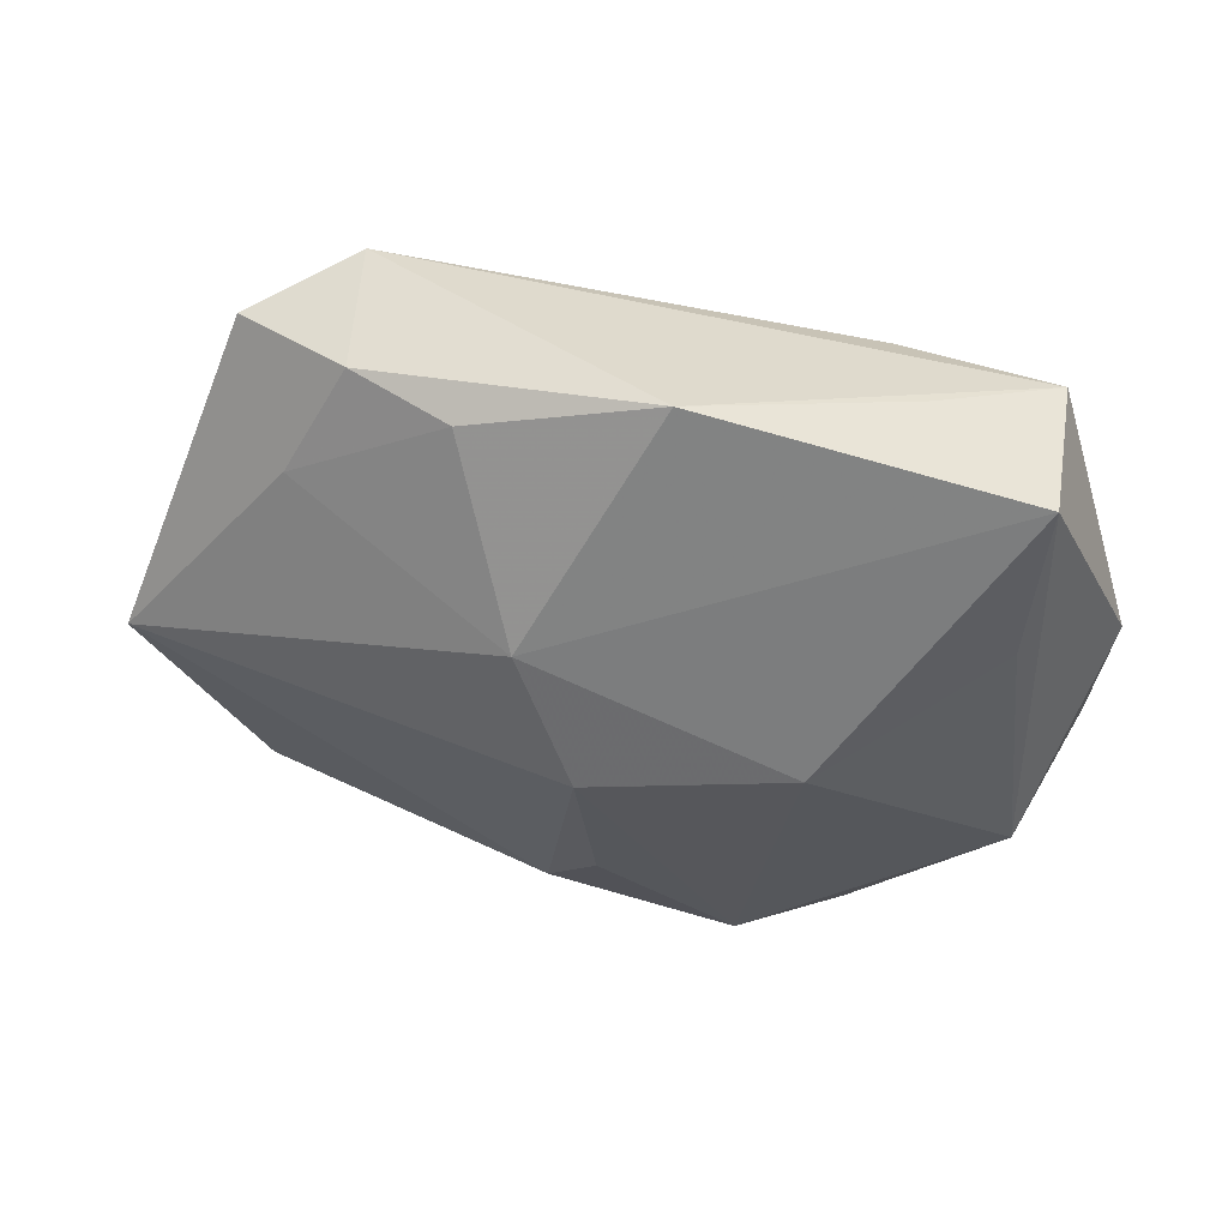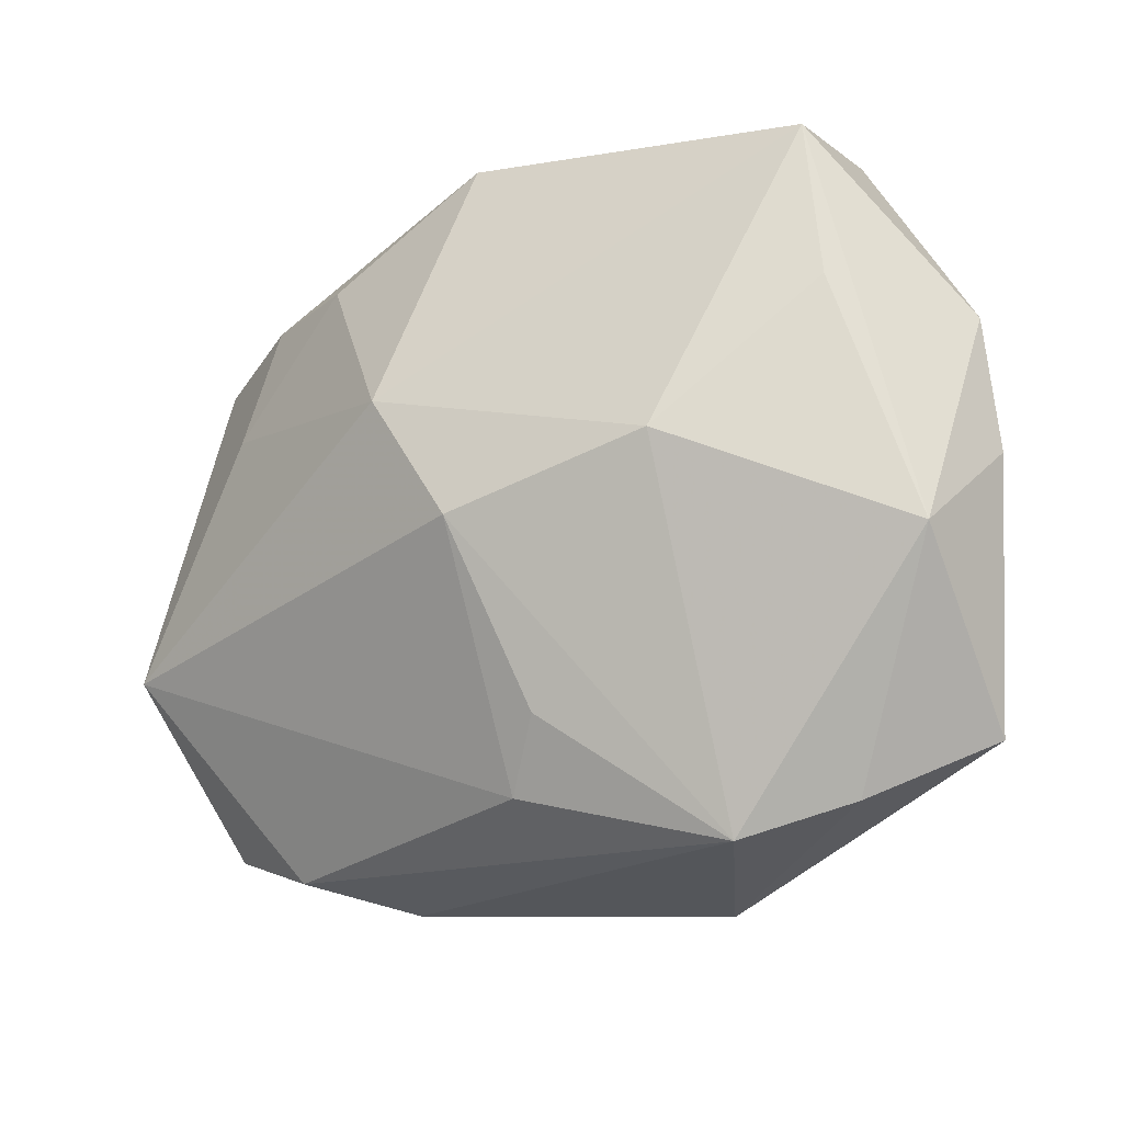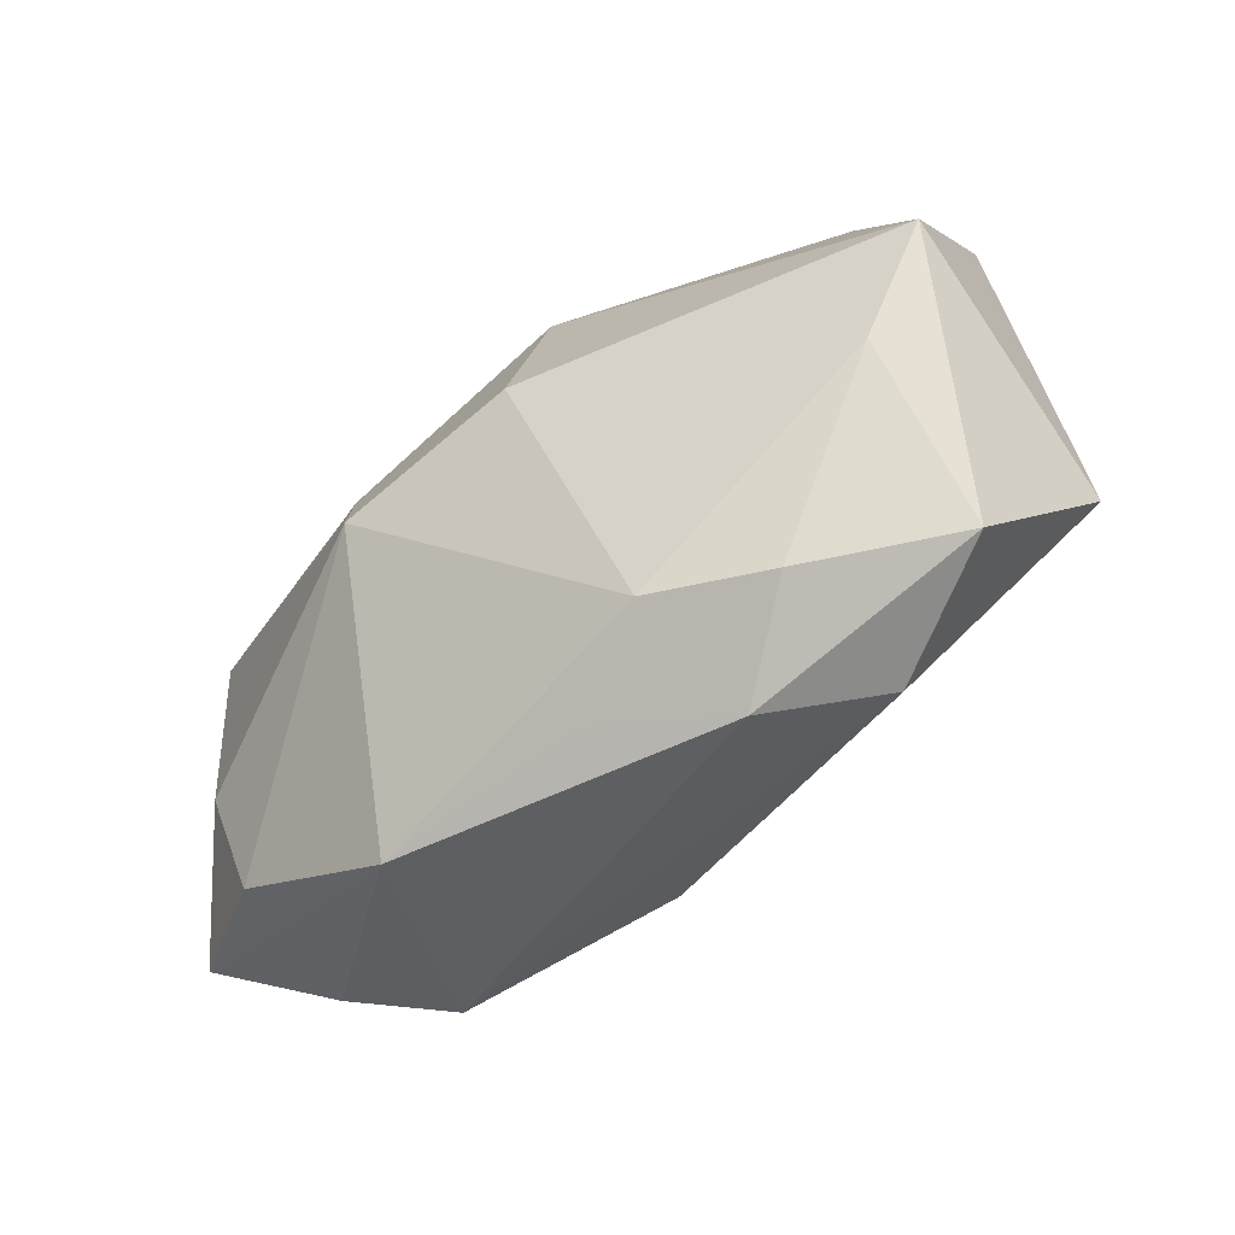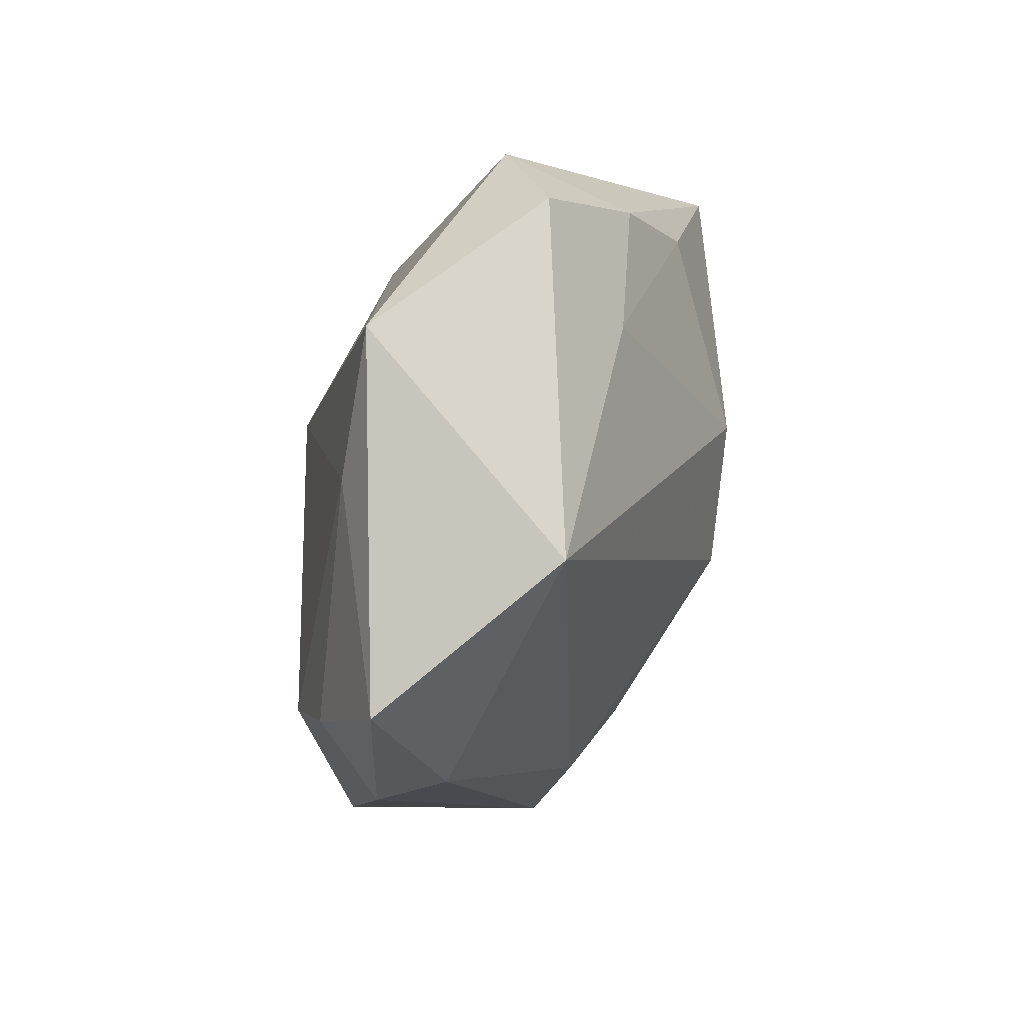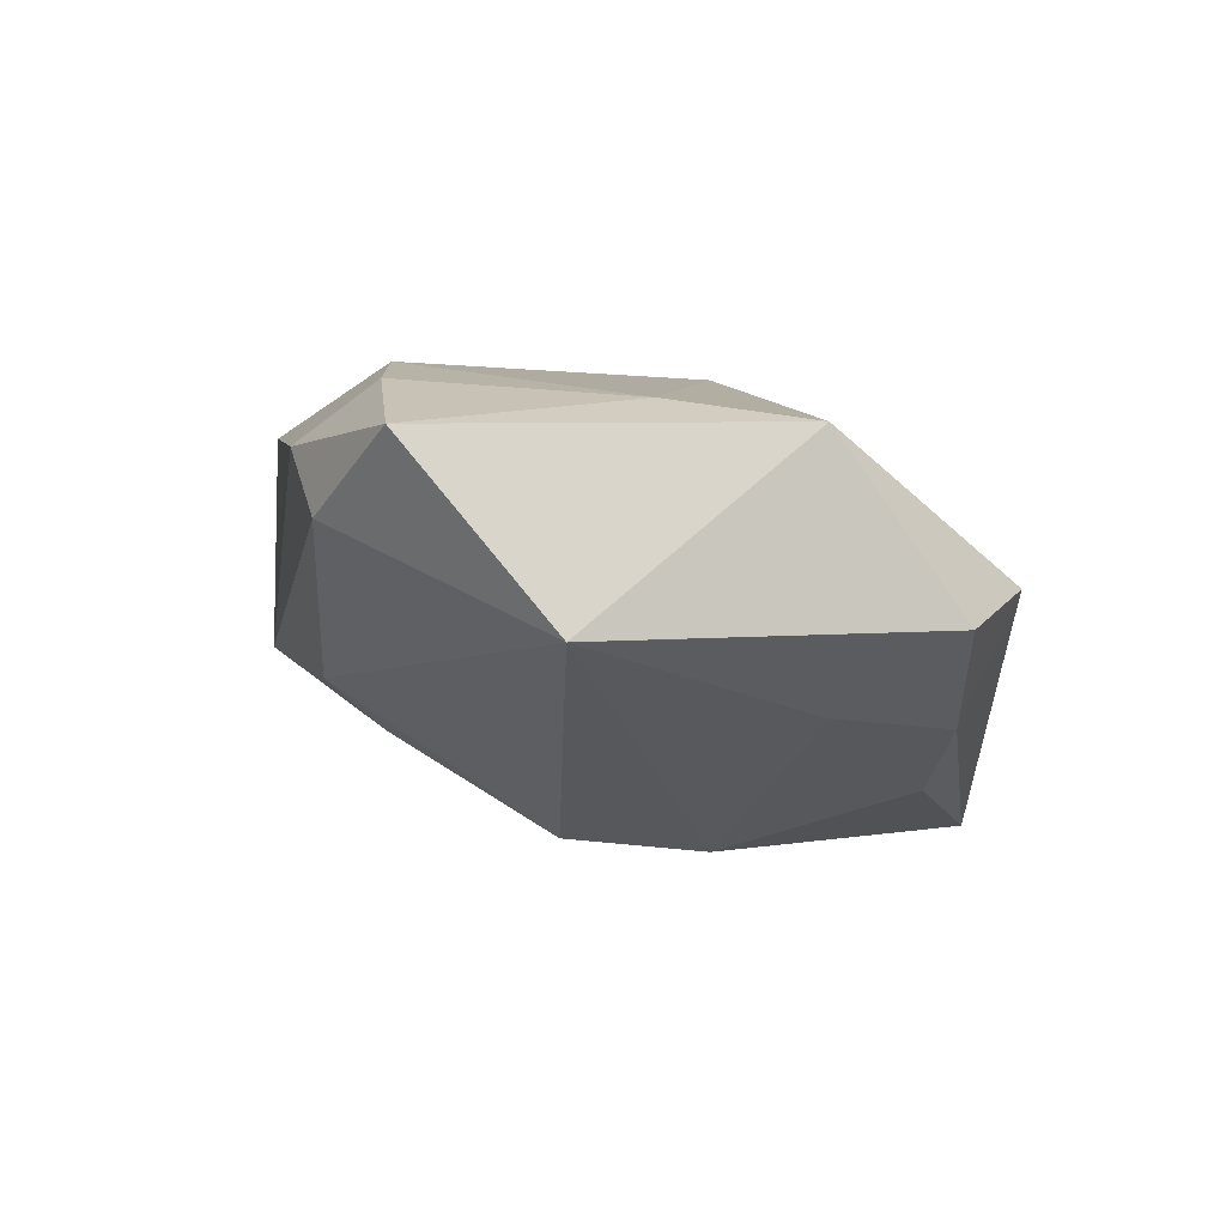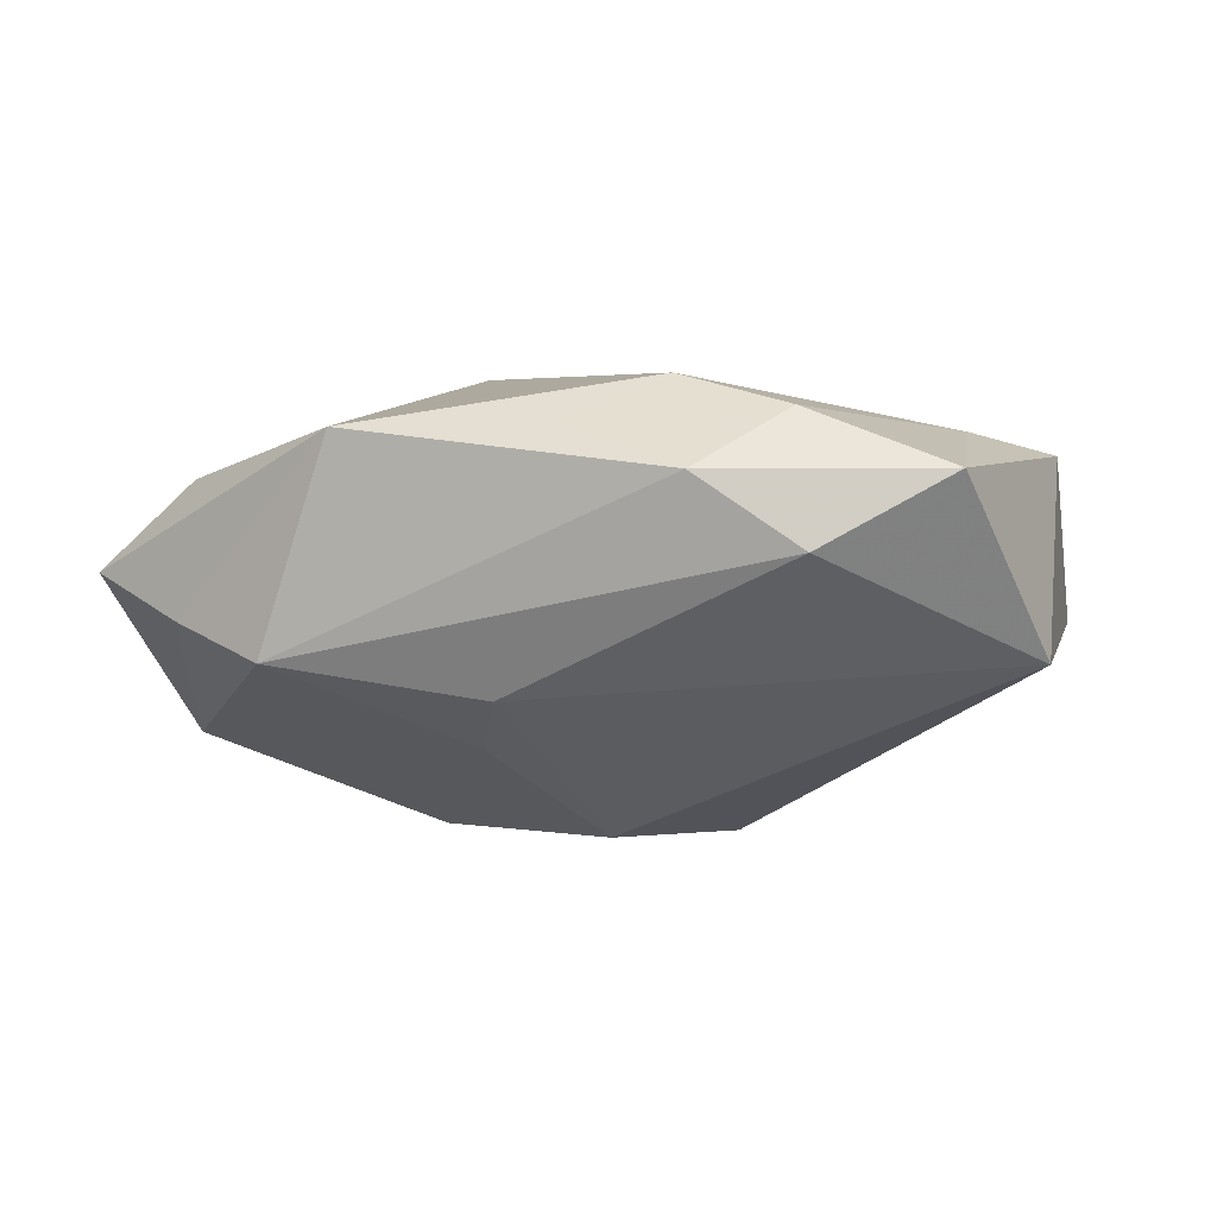
<metadata>
{"format":"obj","ext":"obj","renderer":"f3d","projection":"perspective","resolution":1024,"background":"white","views":[{"elev":-57.2,"azim":170.9,"up":"+Z"},{"elev":-28.6,"azim":-157.4,"up":"+Y"},{"elev":-39.9,"azim":33.4,"up":"+Y"},{"elev":-2.8,"azim":87.8,"up":"+Y"},{"elev":-0.9,"azim":86.4,"up":"+Z"},{"elev":4.2,"azim":25.9,"up":"+Z"}]}
</metadata>
<code>
v 0.005327 -0.01559 0.009355
v 0.001902 -0.01544 -0.003425
v 0.01771 0.007625 -0.005063
v -0.008514 -0.001365 -0.01182
v 0.01197 -0.01643 0.00733
v -0.01714 0.006244 -0.0101
v -0.007685 0.003191 0.009831
v 0.01949 -0.0002004 0.008921
v 0.01542 -0.01217 0.01013
v 0.01027 0.01324 -0.008679
v 0.001317 0.01284 0.006741
v 0.01535 0.01384 -0.005634
v 0.002249 0.003946 0.01161
v -0.01009 0.01633 -0.0001508
v -0.008803 -0.01872 -0.001835
v -0.01465 -0.01696 -0.0001925
v 0.002213 -0.003635 -0.01147
v -0.02052 -0.006547 -0.007014
v -0.01779 0.017 -0.003516
v 0.02192 0.007041 0.007687
v -0.02203 0.004355 0.00214
v -0.006749 0.0001058 0.01161
v -0.0234 0.005308 -0.00479
v 0.00929 -0.01188 0.01161
v 0.0231 -0.01174 0.007384
v 0.01723 -0.0151 0.003741
v -0.0213 -0.01416 0.001854
v -0.01097 0.01694 -0.006814
v -0.005126 -0.01826 0.009159
v 0.0009621 0.017 -0.01101
v -0.01523 -0.01433 0.006584
v -0.02347 -0.001191 -0.002681
v -0.01679 0.0146 -0.01119
v -0.01817 -0.007897 0.006107
v -0.0002307 -0.01236 -0.006131
v 0.02488 -0.004285 -0.00172
v 0.01528 0.01685 0.0007437
v 0.006152 0.003569 -0.01187
v 0.02081 0.01351 -0.001175
f 36 17 38
f 38 33 30
f 2 17 36
f 39 20 36
f 26 2 36
f 22 29 24
f 18 27 32
f 19 33 23
f 23 18 32
f 33 18 23
f 28 19 30
f 30 33 28
f 28 33 19
f 31 27 29
f 34 27 31
f 31 29 22
f 22 34 31
f 2 26 15
f 30 19 37
f 37 12 30
f 39 12 37
f 20 39 37
f 22 24 13
f 29 15 5
f 5 15 26
f 36 20 25
f 25 26 36
f 25 5 26
f 21 34 22
f 21 23 32
f 19 23 21
f 32 27 21
f 21 27 34
f 4 38 17
f 33 38 4
f 17 15 4
f 4 15 18
f 29 27 16
f 16 15 29
f 27 18 16
f 18 15 16
f 17 2 35
f 35 15 17
f 2 15 35
f 10 38 30
f 30 12 10
f 3 39 36
f 3 12 39
f 3 10 12
f 36 38 3
f 38 10 3
f 22 13 7
f 7 21 22
f 19 21 7
f 19 7 11
f 11 7 13
f 20 37 11
f 11 13 20
f 1 24 29
f 29 5 1
f 1 5 24
f 8 25 20
f 20 13 8
f 8 13 24
f 6 18 33
f 33 4 6
f 6 4 18
f 14 37 19
f 19 11 14
f 14 11 37
f 9 8 24
f 25 8 9
f 24 5 9
f 5 25 9

</code>
